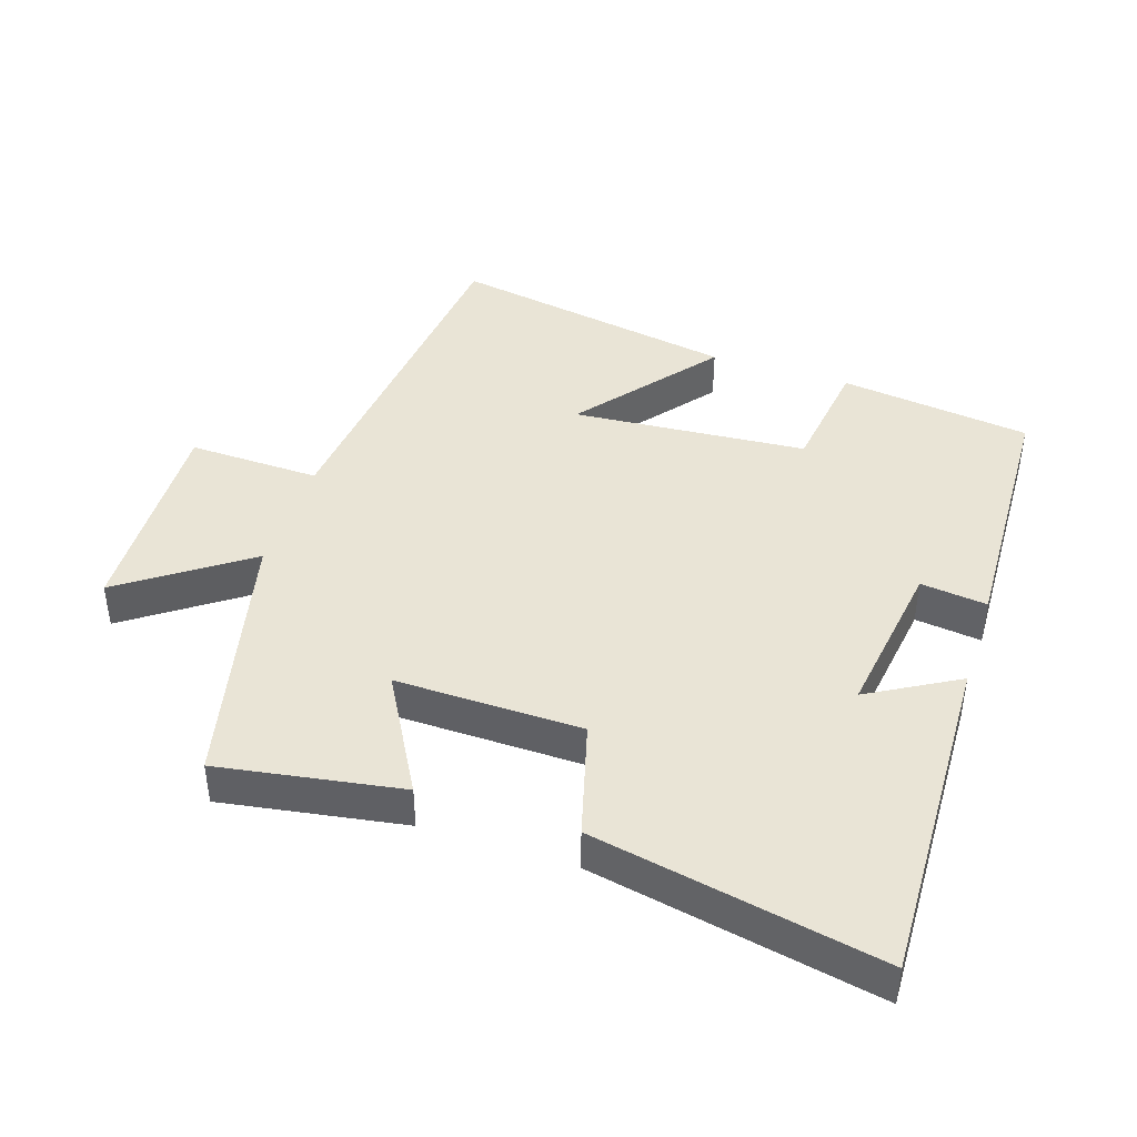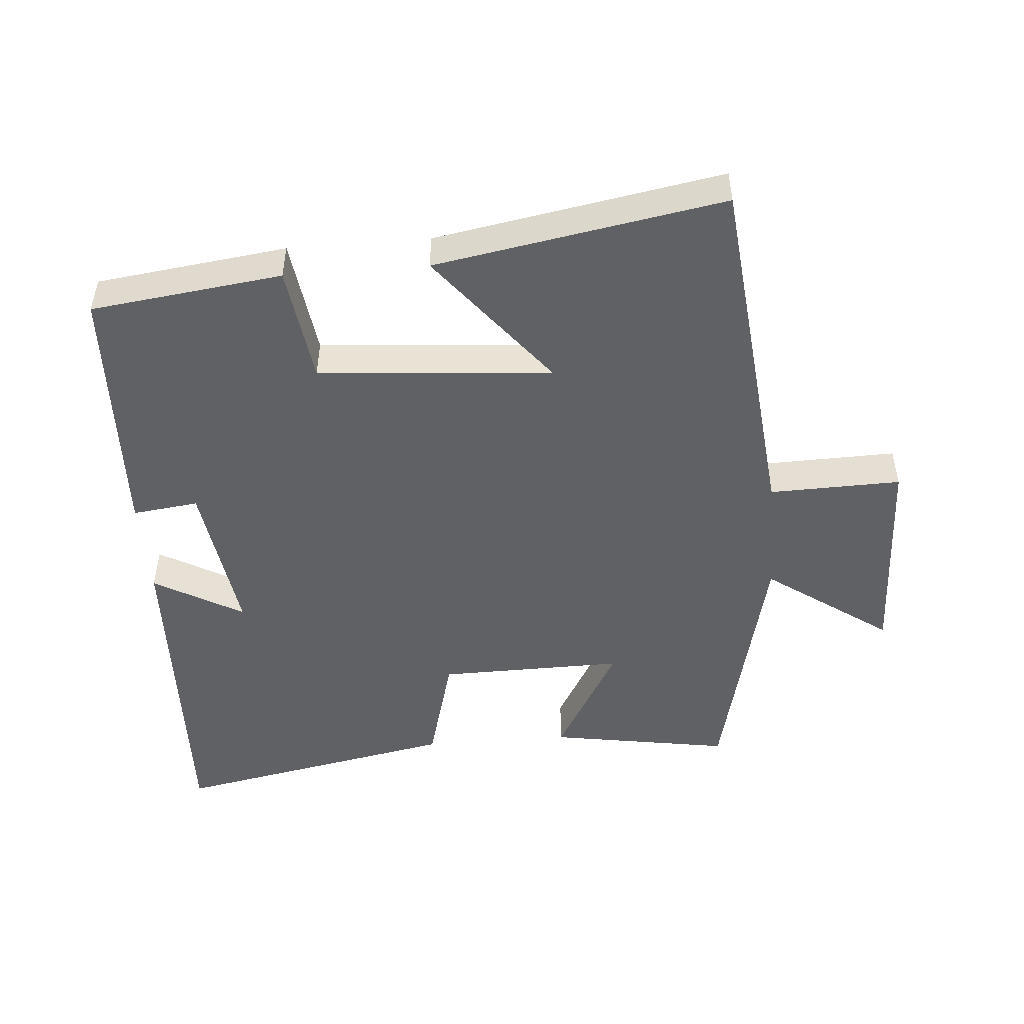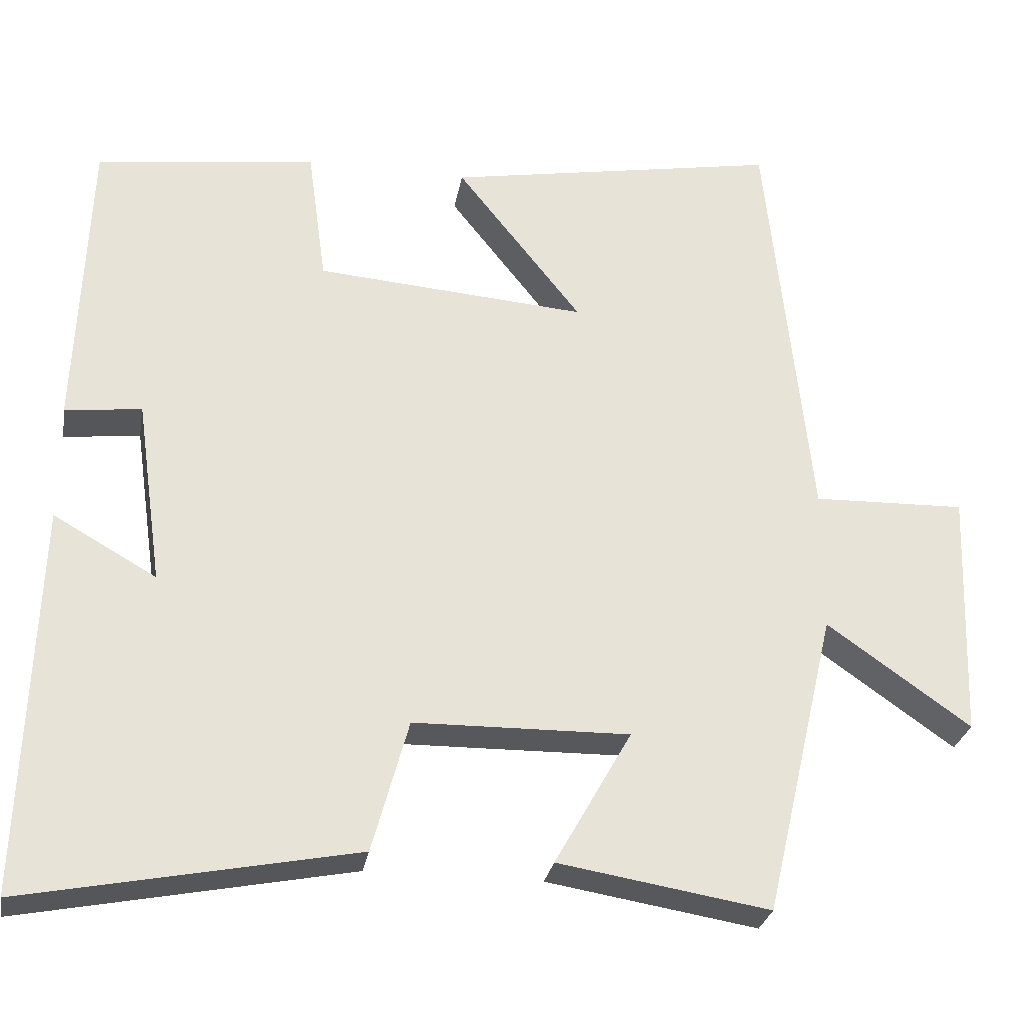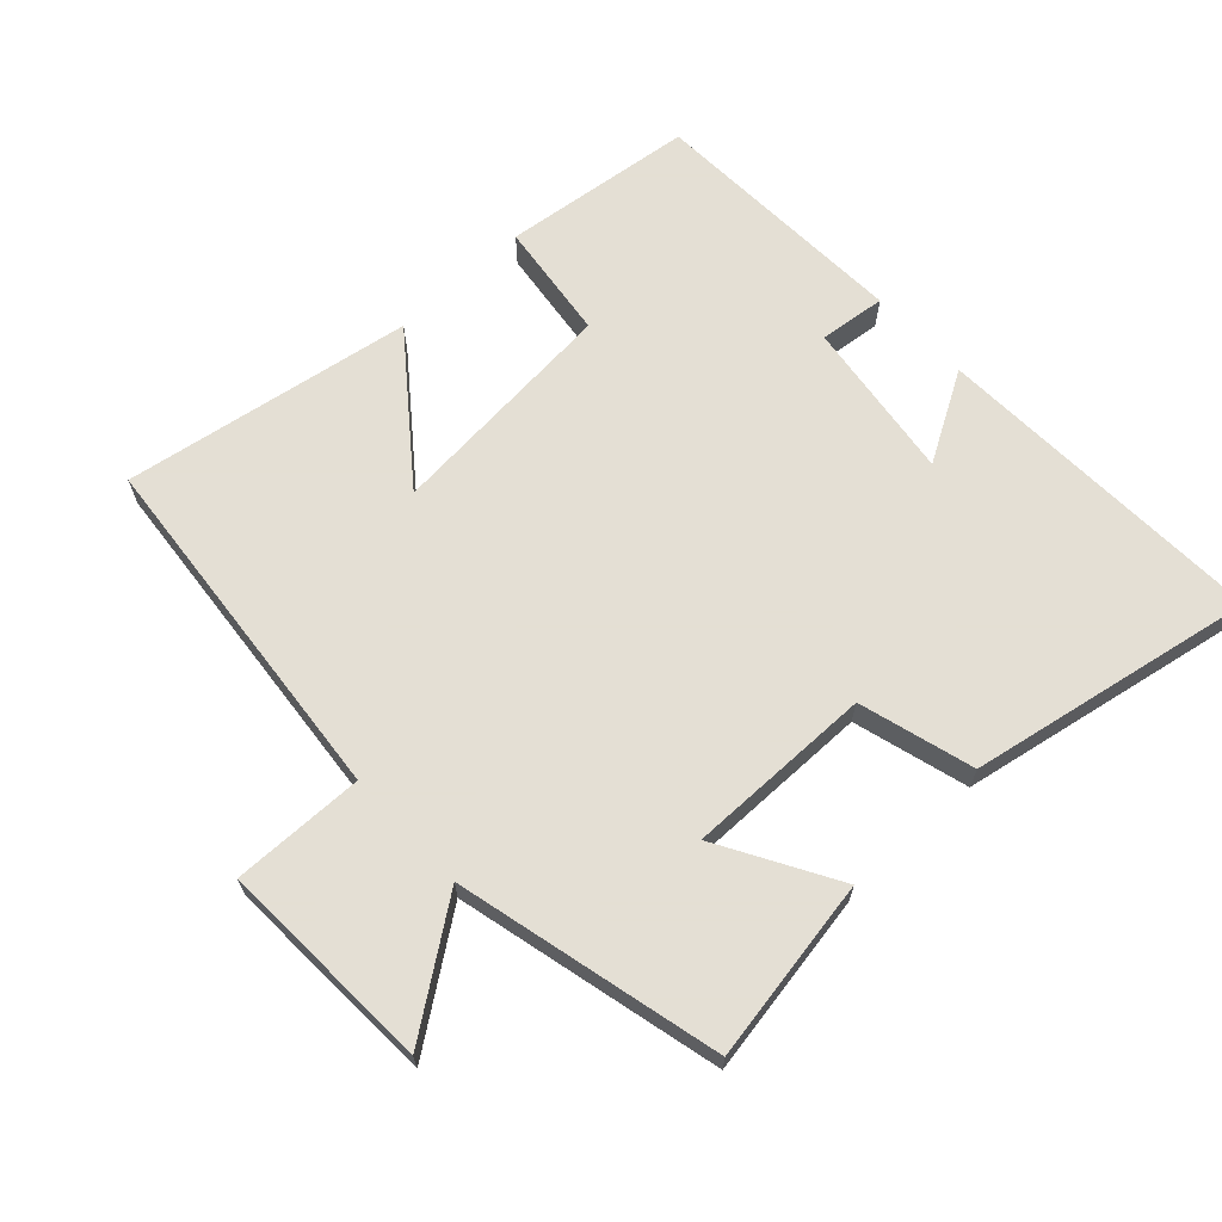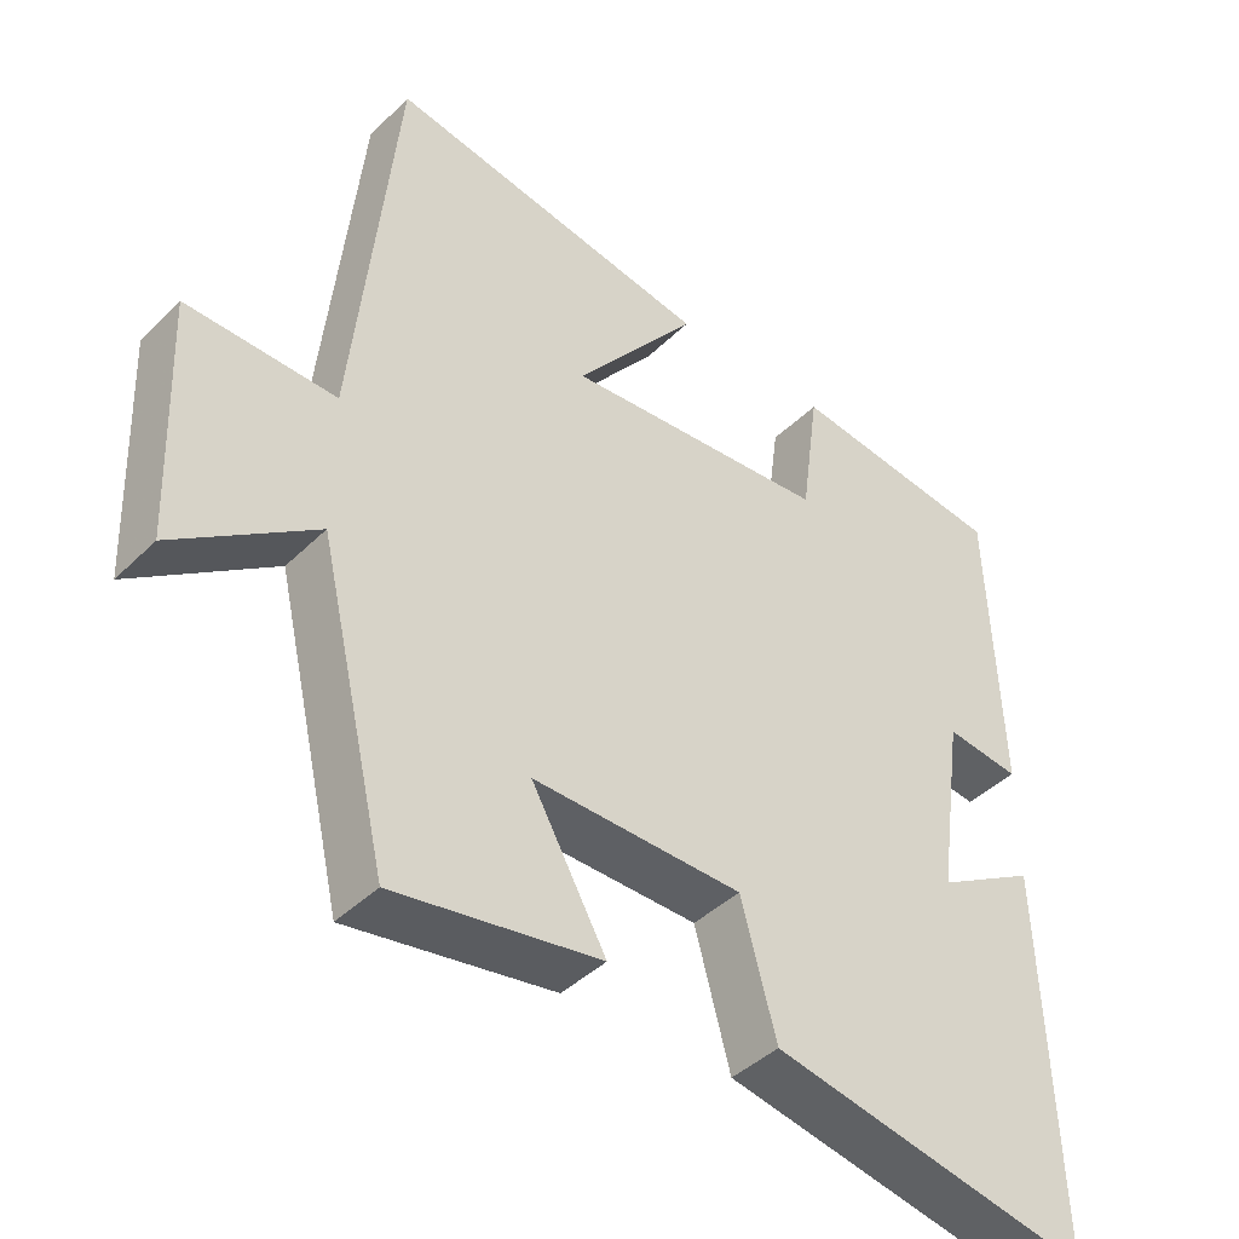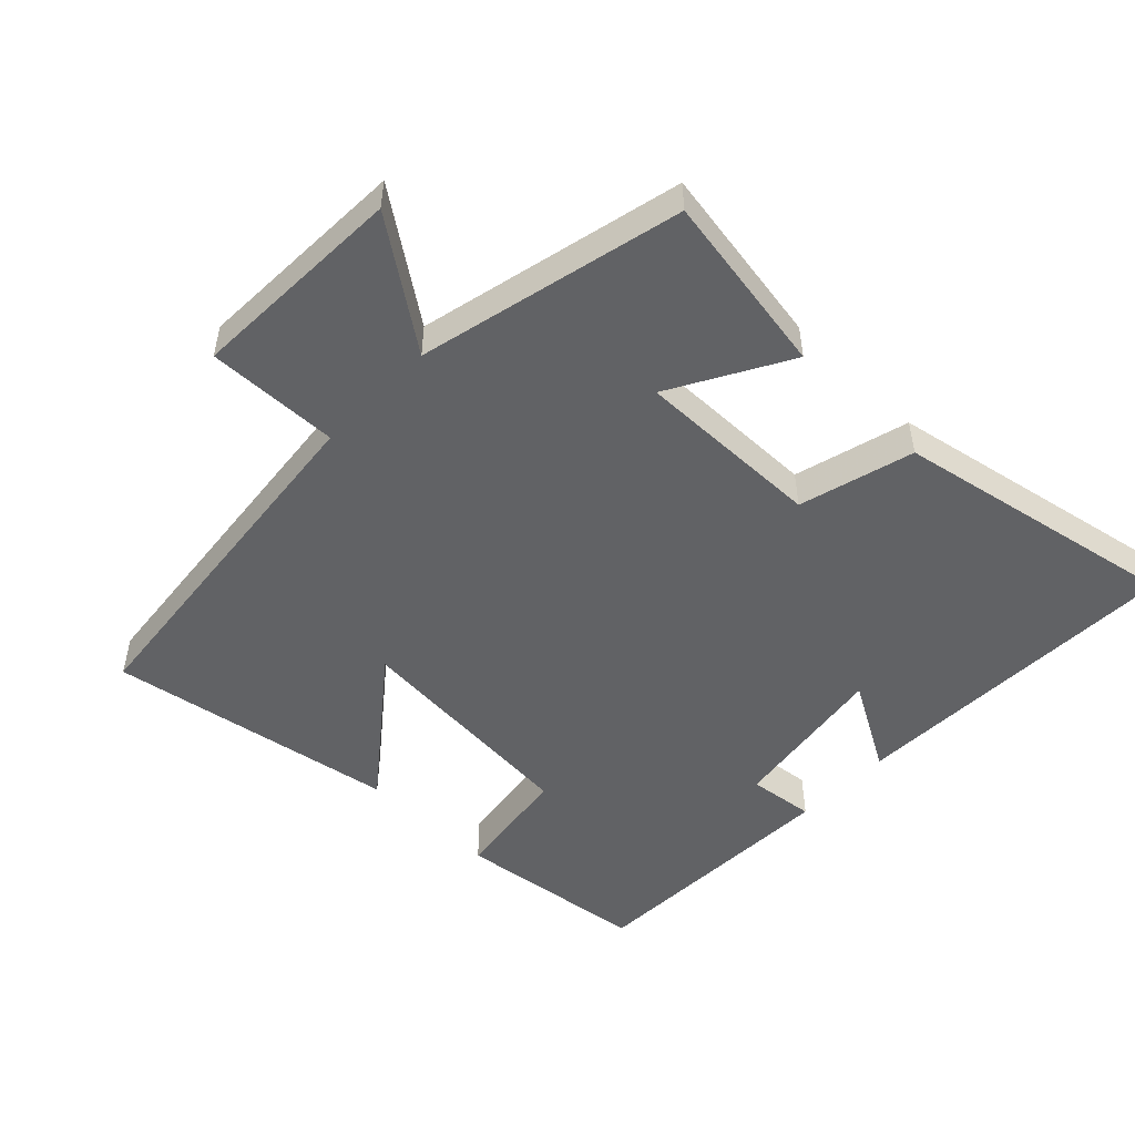
<metadata>
{"format":"obj","ext":"obj","renderer":"f3d","projection":"perspective","resolution":1024,"background":"white","views":[{"elev":42.6,"azim":-161.8,"up":"+Y"},{"elev":-48.9,"azim":4.6,"up":"+Y"},{"elev":-28.0,"azim":-9.8,"up":"+Z"},{"elev":66.3,"azim":136.7,"up":"+Y"},{"elev":-42.2,"azim":139.2,"up":"+Z"},{"elev":-50.6,"azim":136.0,"up":"+Y"}]}
</metadata>
<code>
v 0.408 0.07 -0.545
v 0.136 0.07 -0.5
v 0.235 0.07 -0.325
v -0.043 0.07 -0.329
v -0.09 0.07 -0.5
v -0.517 0.07 -0.583
v -0.5 0.07 -0.08
v -0.367 0.07 -0.156
v -0.401 0.07 0.084
v -0.5 0.07 0.072
v -0.485 0.07 0.464
v -0.199 0.07 0.5
v -0.175 0.07 0.323
v 0.175 0.07 0.295
v 0.013 0.07 0.5
v 0.444 0.07 0.575
v 0.5 0.07 0.035
v 0.697 0.07 0.04
v 0.685 0.07 -0.282
v 0.5 0.07 -0.151
v 0.408 0 -0.545
v 0.136 0 -0.5
v 0.235 0 -0.325
v -0.043 0 -0.329
v -0.09 0 -0.5
v -0.517 0 -0.583
v -0.5 0 -0.08
v -0.367 0 -0.156
v -0.401 0 0.084
v -0.5 0 0.072
v -0.485 0 0.464
v -0.199 0 0.5
v -0.175 0 0.323
v 0.175 0 0.295
v 0.013 0 0.5
v 0.444 0 0.575
v 0.5 0 0.035
v 0.697 0 0.04
v 0.685 0 -0.282
v 0.5 0 -0.151
f 17 18 19 20
f 14 15 16 17
f 13 14 17 20
f 10 11 12 13
f 9 10 13
f 8 9 13 20
f 5 6 7 8
f 4 5 8
f 3 4 8 20
f 1 2 3 20
f 40 39 38 37
f 37 36 35 34
f 40 37 34 33
f 33 32 31 30
f 33 30 29
f 40 33 29 28
f 28 27 26 25
f 28 25 24
f 40 28 24 23
f 40 23 22 21
f 1 21 22 2
f 2 22 23 3
f 3 23 24 4
f 4 24 25 5
f 5 25 26 6
f 6 26 27 7
f 7 27 28 8
f 8 28 29 9
f 9 29 30 10
f 10 30 31 11
f 11 31 32 12
f 12 32 33 13
f 13 33 34 14
f 14 34 35 15
f 15 35 36 16
f 16 36 37 17
f 17 37 38 18
f 18 38 39 19
f 19 39 40 20
f 20 40 21 1

</code>
